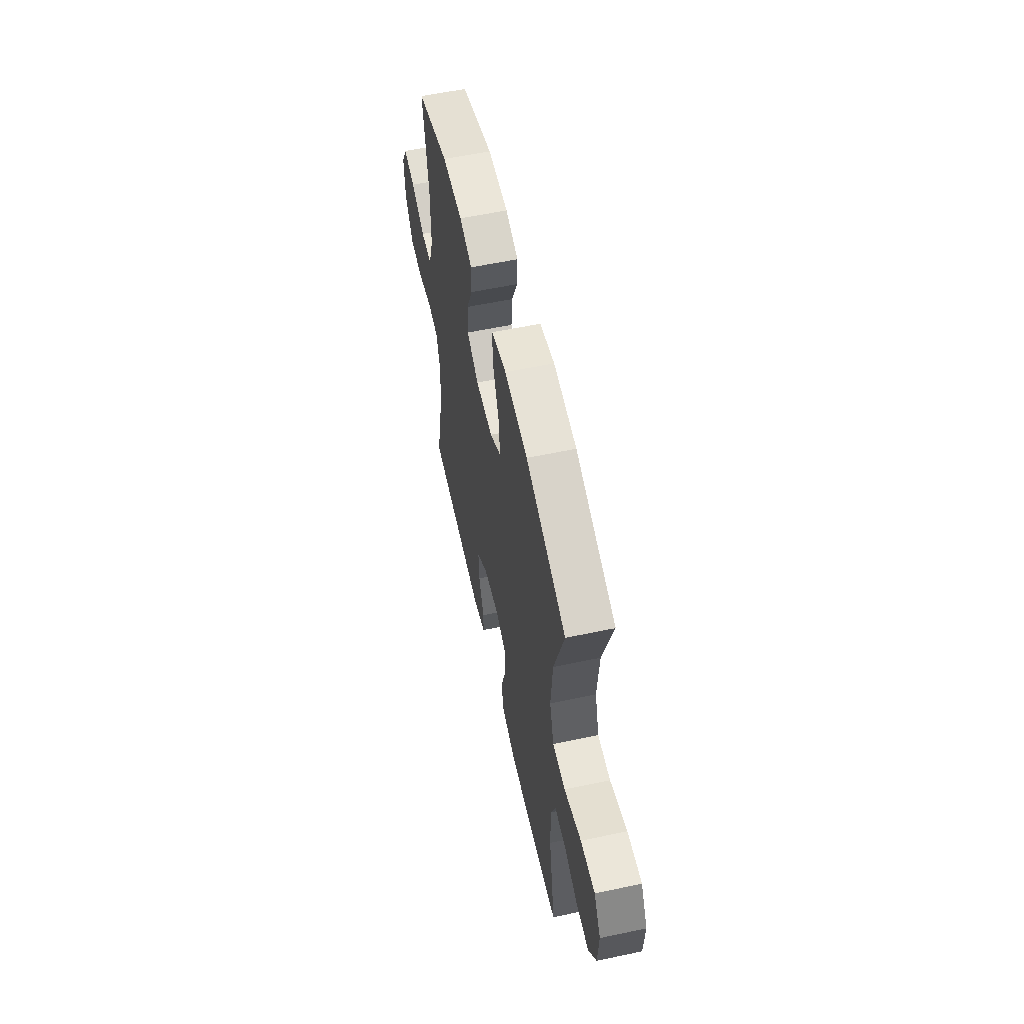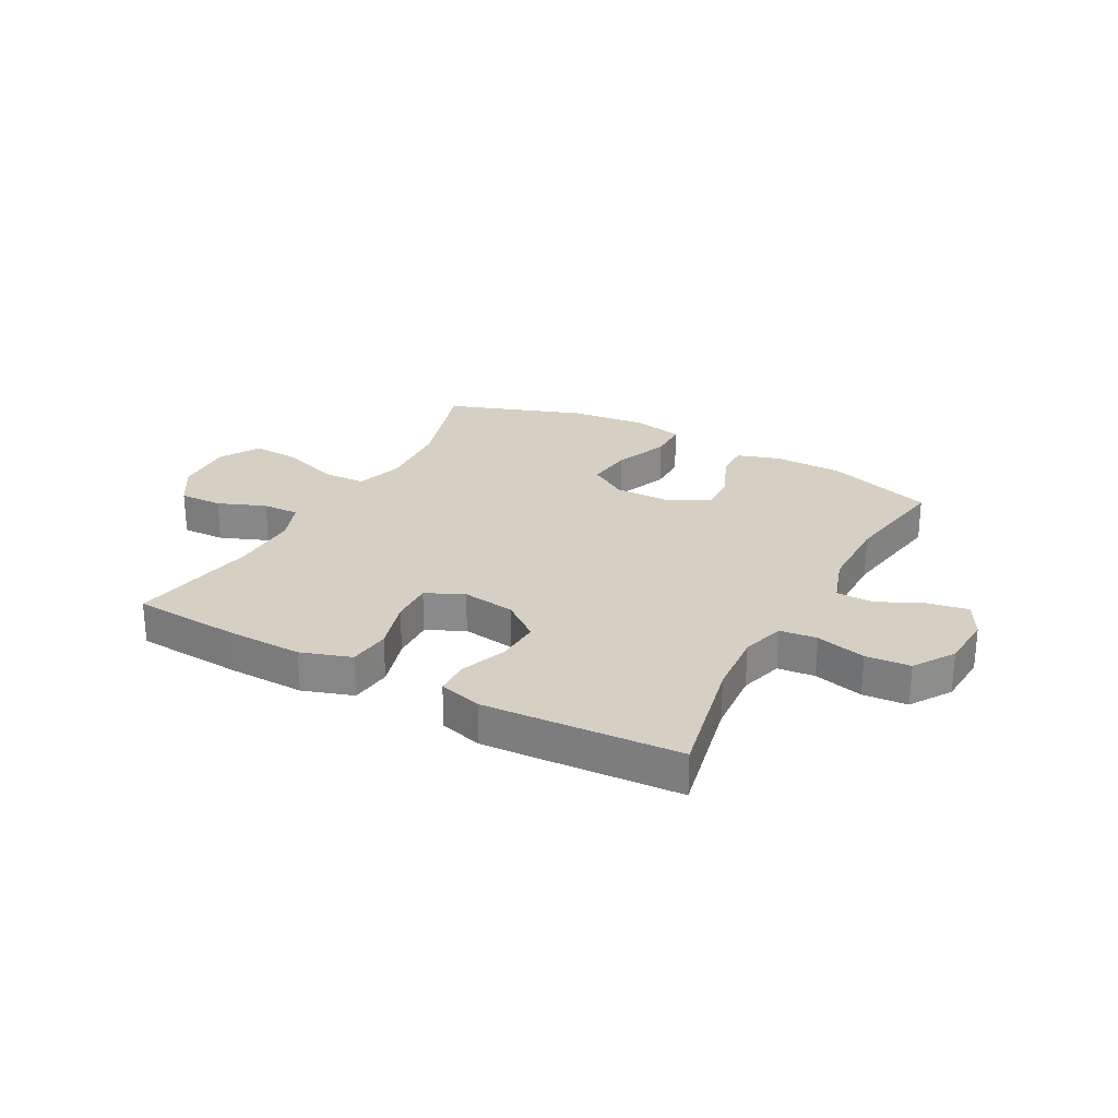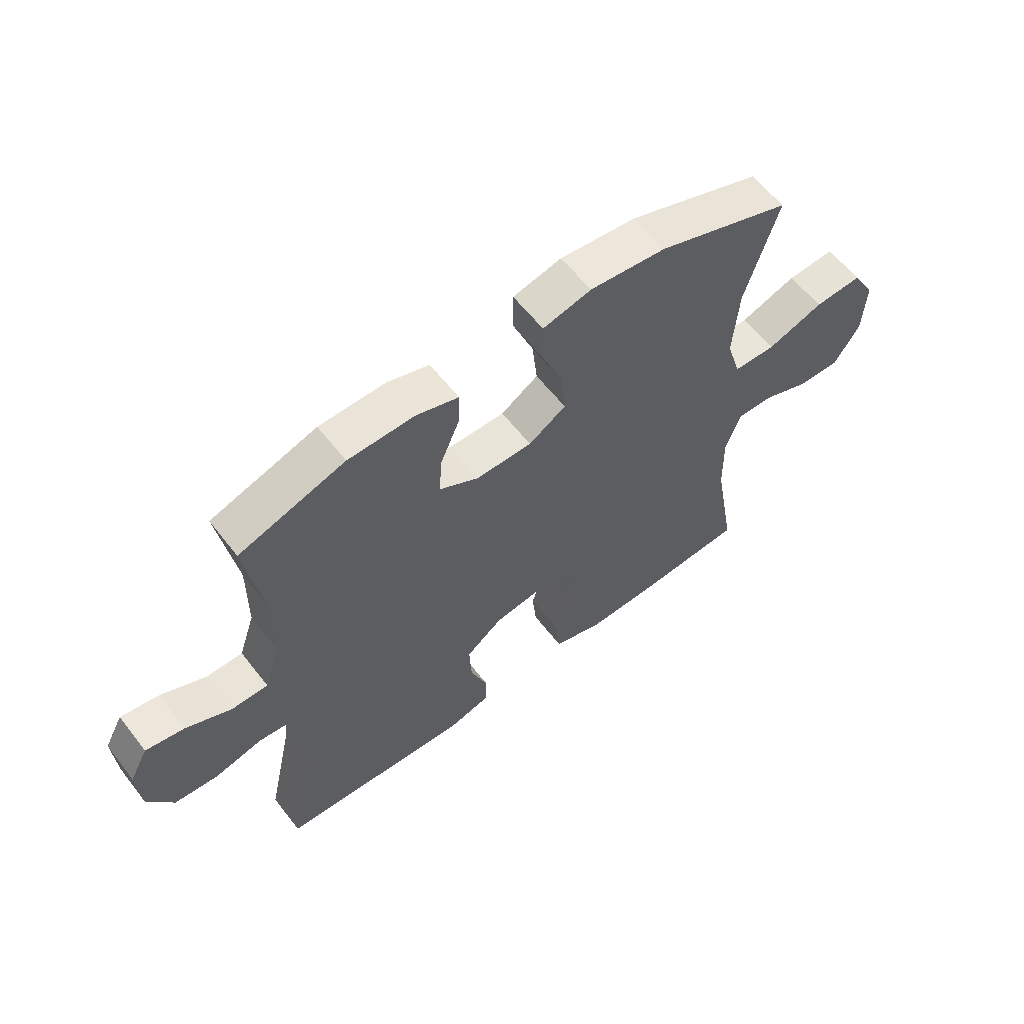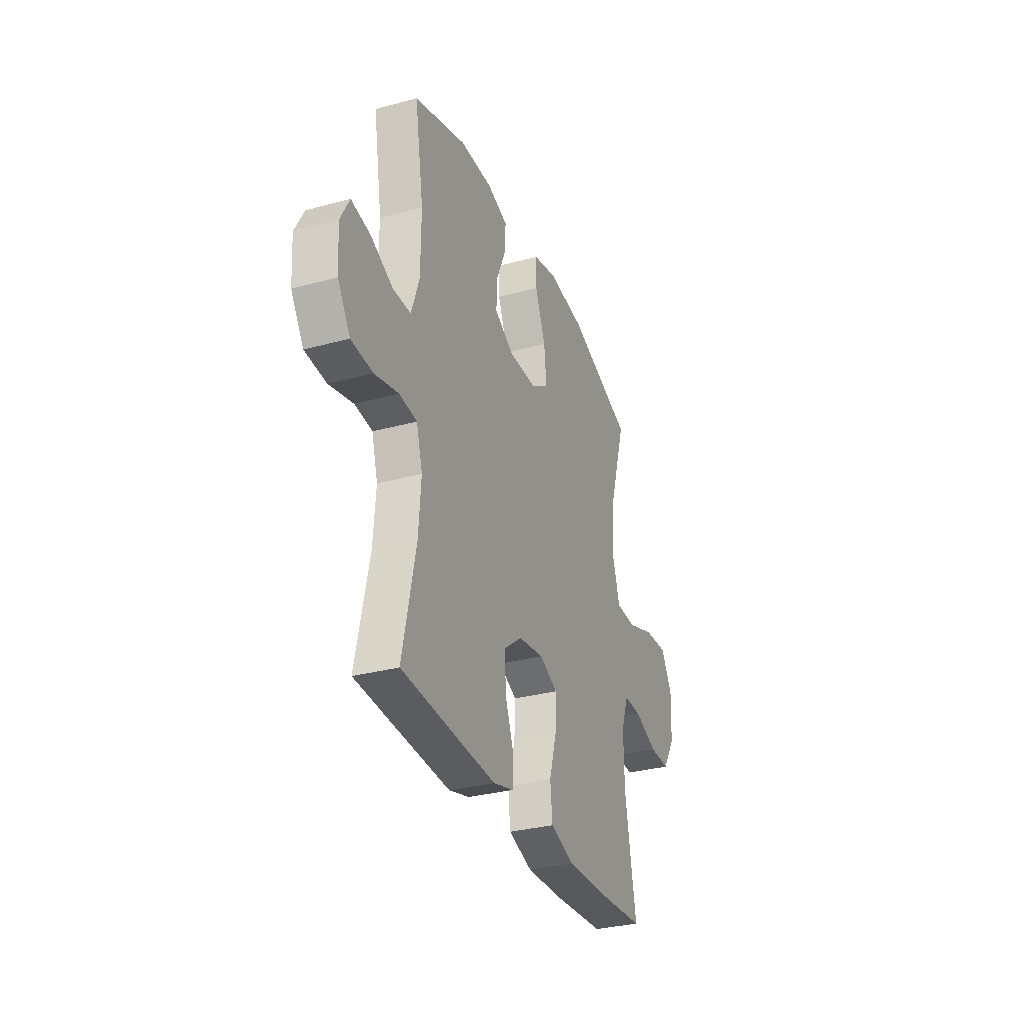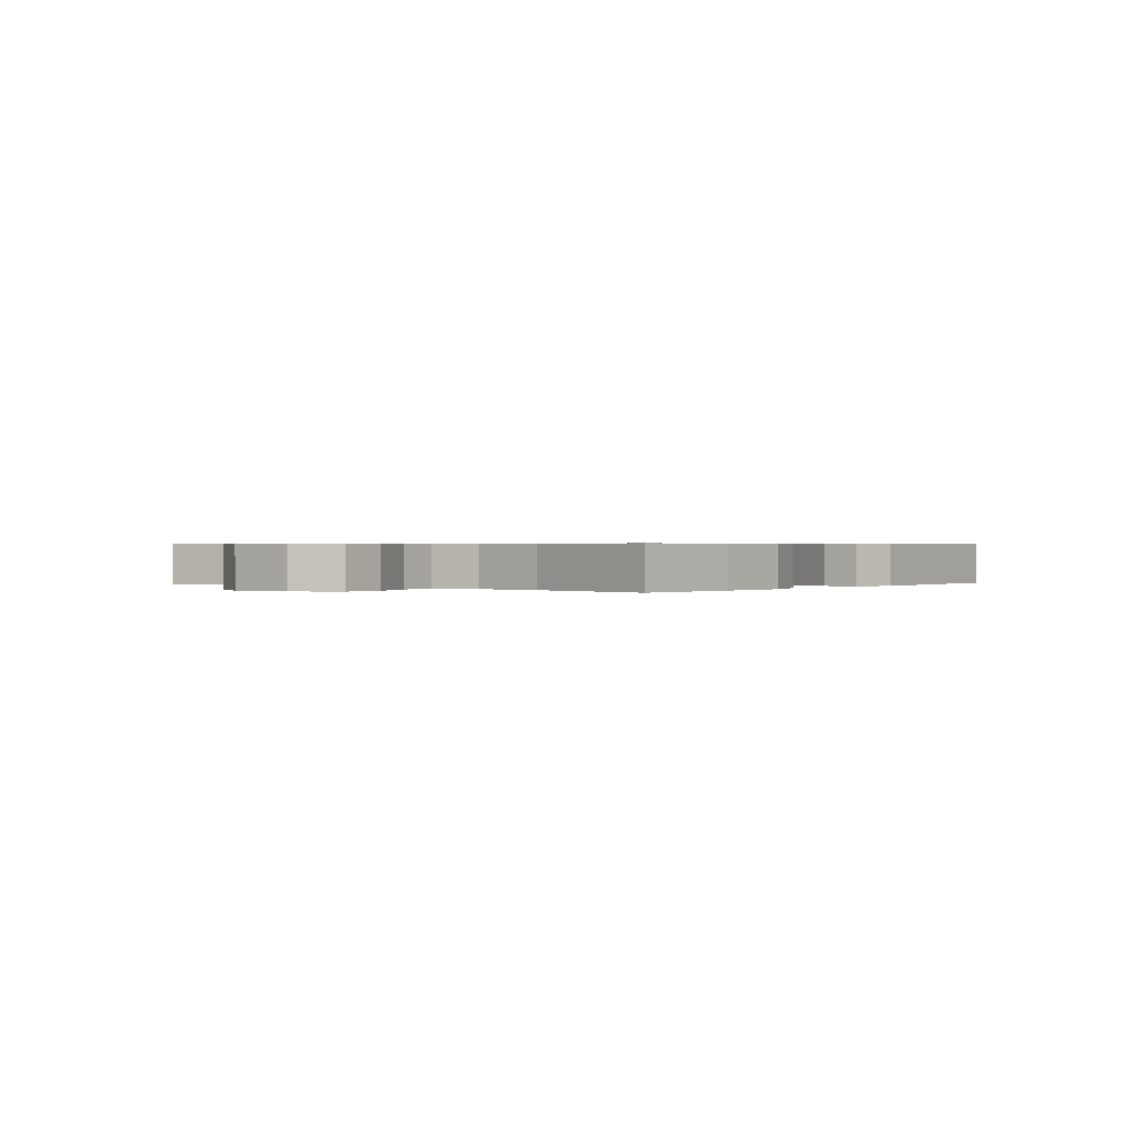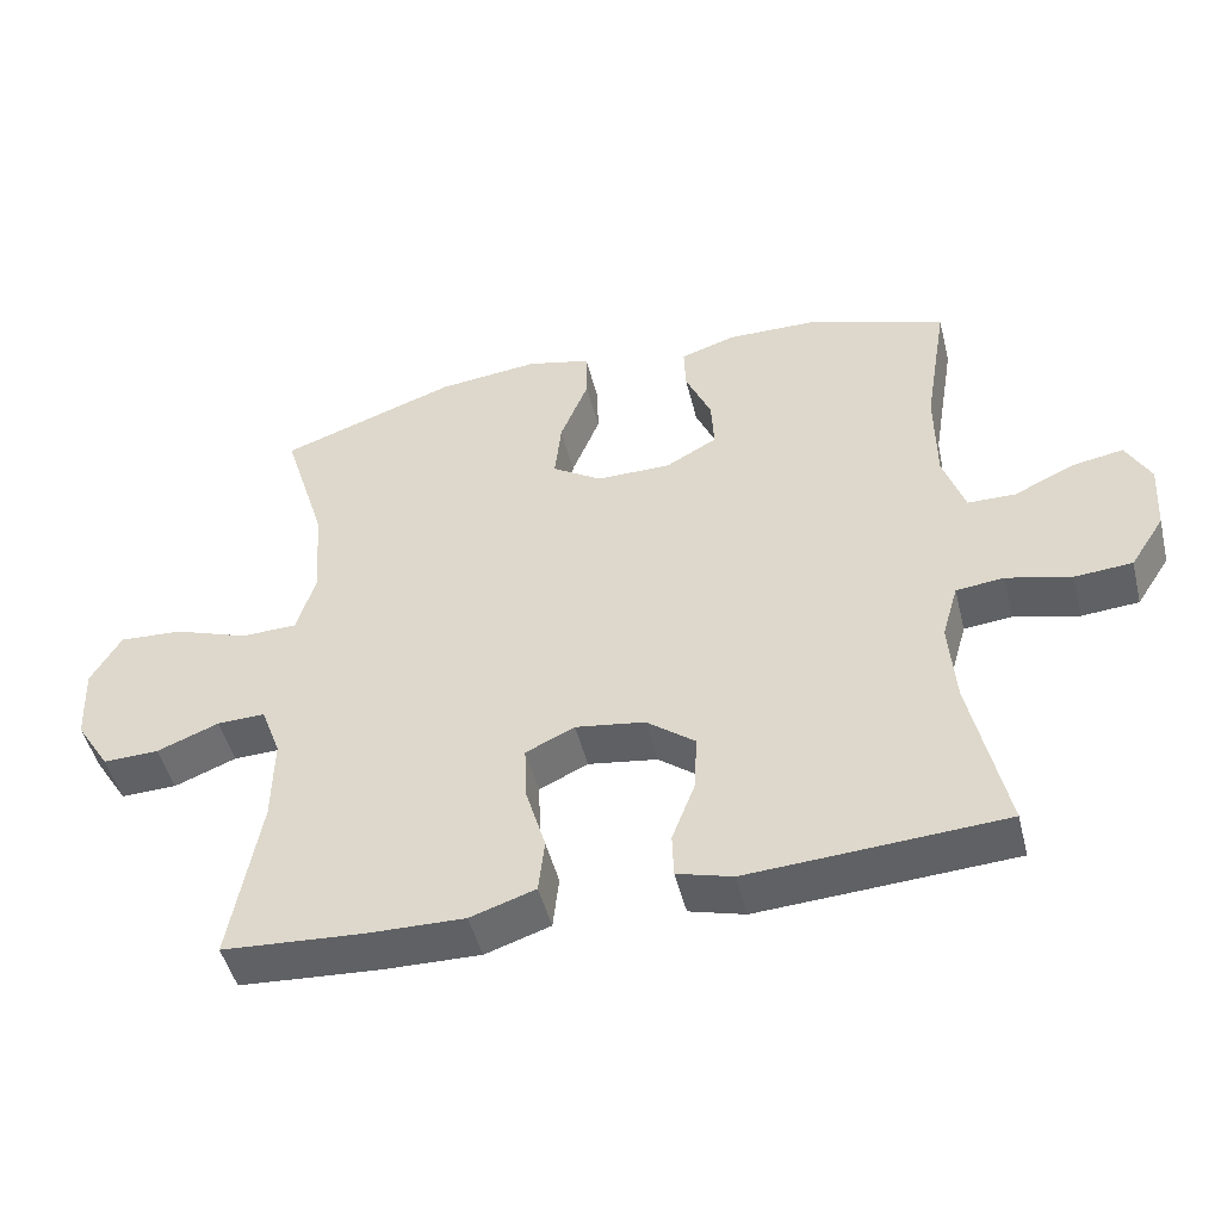
<metadata>
{"format":"obj","ext":"obj","renderer":"f3d","projection":"perspective","resolution":1024,"background":"white","views":[{"elev":57.9,"azim":77.6,"up":"+Z"},{"elev":26.1,"azim":-151.6,"up":"+Y"},{"elev":59.9,"azim":-37.6,"up":"+Z"},{"elev":-31.5,"azim":-69.0,"up":"+Z"},{"elev":0.5,"azim":128.6,"up":"+Y"},{"elev":-48.2,"azim":-166.1,"up":"+Z"}]}
</metadata>
<code>
v -0.5 0.07 -0.5
v -0.452 0.07 -0.277
v -0.443 0.07 -0.162
v -0.465 0.07 -0.086
v -0.53 0.07 -0.079
v -0.617 0.07 -0.101
v -0.695 0.07 -0.095
v -0.741 0.07 -0.024
v -0.747 0.07 0.071
v -0.714 0.07 0.133
v -0.645 0.07 0.121
v -0.563 0.07 0.083
v -0.498 0.07 0.084
v -0.469 0.07 0.171
v -0.468 0.07 0.306
v -0.5 0.07 0.5
v -0.31 0.07 0.563
v -0.19 0.07 0.565
v -0.115 0.07 0.541
v -0.117 0.07 0.479
v -0.152 0.07 0.398
v -0.156 0.07 0.327
v -0.086 0.07 0.288
v 0.015 0.07 0.288
v 0.082 0.07 0.331
v 0.073 0.07 0.414
v 0.035 0.07 0.509
v 0.036 0.07 0.579
v 0.123 0.07 0.6
v 0.26 0.07 0.585
v 0.5 0.07 0.5
v 0.441 0.07 0.309
v 0.431 0.07 0.176
v 0.457 0.07 0.091
v 0.533 0.07 0.089
v 0.634 0.07 0.125
v 0.72 0.07 0.13
v 0.761 0.07 0.059
v 0.756 0.07 -0.046
v 0.71 0.07 -0.119
v 0.634 0.07 -0.117
v 0.55 0.07 -0.084
v 0.485 0.07 -0.082
v 0.458 0.07 -0.155
v 0.46 0.07 -0.272
v 0.5 0.07 -0.5
v 0.31 0.07 -0.513
v 0.178 0.07 -0.516
v 0.09 0.07 -0.487
v 0.082 0.07 -0.413
v 0.109 0.07 -0.321
v 0.112 0.07 -0.246
v 0.046 0.07 -0.215
v -0.048 0.07 -0.229
v -0.114 0.07 -0.28
v -0.11 0.07 -0.358
v -0.079 0.07 -0.44
v -0.081 0.07 -0.5
v -0.156 0.07 -0.521
v -0.274 0.07 -0.514
v -0.5 0 -0.5
v -0.452 0 -0.277
v -0.443 0 -0.162
v -0.465 0 -0.086
v -0.53 0 -0.079
v -0.617 0 -0.101
v -0.695 0 -0.095
v -0.741 0 -0.024
v -0.747 0 0.071
v -0.714 0 0.133
v -0.645 0 0.121
v -0.563 0 0.083
v -0.498 0 0.084
v -0.469 0 0.171
v -0.468 0 0.306
v -0.5 0 0.5
v -0.31 0 0.563
v -0.19 0 0.565
v -0.115 0 0.541
v -0.117 0 0.479
v -0.152 0 0.398
v -0.156 0 0.327
v -0.086 0 0.288
v 0.015 0 0.288
v 0.082 0 0.331
v 0.073 0 0.414
v 0.035 0 0.509
v 0.036 0 0.579
v 0.123 0 0.6
v 0.26 0 0.585
v 0.5 0 0.5
v 0.441 0 0.309
v 0.431 0 0.176
v 0.457 0 0.091
v 0.533 0 0.089
v 0.634 0 0.125
v 0.72 0 0.13
v 0.761 0 0.059
v 0.756 0 -0.046
v 0.71 0 -0.119
v 0.634 0 -0.117
v 0.55 0 -0.084
v 0.485 0 -0.082
v 0.458 0 -0.155
v 0.46 0 -0.272
v 0.5 0 -0.5
v 0.31 0 -0.513
v 0.178 0 -0.516
v 0.09 0 -0.487
v 0.082 0 -0.413
v 0.109 0 -0.321
v 0.112 0 -0.246
v 0.046 0 -0.215
v -0.048 0 -0.229
v -0.114 0 -0.28
v -0.11 0 -0.358
v -0.079 0 -0.44
v -0.081 0 -0.5
v -0.156 0 -0.521
v -0.274 0 -0.514
f 60 1 2
f 59 60 2
f 58 59 2
f 57 58 2
f 56 57 2
f 55 56 2 3
f 54 55 3 4
f 53 54 4
f 49 50 51
f 48 49 51
f 47 48 51
f 46 47 51
f 45 46 51
f 44 45 51 52
f 43 44 52 53
f 40 41 42
f 39 40 42
f 38 39 42
f 37 38 42
f 36 37 42
f 35 36 42
f 34 35 42 43
f 43 53 4
f 34 43 4
f 33 34 4
f 30 31 32
f 29 30 32
f 28 29 32
f 27 28 32
f 26 27 32
f 25 26 32 33
f 19 20 21
f 18 19 21
f 17 18 21
f 16 17 21
f 15 16 21
f 14 15 21 22
f 13 14 22 23
f 10 11 12
f 9 10 12
f 8 9 12
f 7 8 12
f 6 7 12
f 5 6 12
f 5 12 13
f 33 4 5
f 25 33 5
f 24 25 5
f 5 13 23 24
f 62 61 120
f 62 120 119
f 62 119 118
f 62 118 117
f 62 117 116
f 63 62 116 115
f 64 63 115 114
f 64 114 113
f 111 110 109
f 111 109 108
f 111 108 107
f 111 107 106
f 111 106 105
f 112 111 105 104
f 113 112 104 103
f 102 101 100
f 102 100 99
f 102 99 98
f 102 98 97
f 102 97 96
f 102 96 95
f 103 102 95 94
f 64 113 103
f 64 103 94
f 64 94 93
f 92 91 90
f 92 90 89
f 92 89 88
f 92 88 87
f 92 87 86
f 93 92 86 85
f 81 80 79
f 81 79 78
f 81 78 77
f 81 77 76
f 81 76 75
f 82 81 75 74
f 83 82 74 73
f 72 71 70
f 72 70 69
f 72 69 68
f 72 68 67
f 72 67 66
f 72 66 65
f 73 72 65
f 65 64 93
f 65 93 85
f 65 85 84
f 84 83 73 65
f 1 61 62 2
f 2 62 63 3
f 3 63 64 4
f 4 64 65 5
f 5 65 66 6
f 6 66 67 7
f 7 67 68 8
f 8 68 69 9
f 9 69 70 10
f 10 70 71 11
f 11 71 72 12
f 12 72 73 13
f 13 73 74 14
f 14 74 75 15
f 15 75 76 16
f 16 76 77 17
f 17 77 78 18
f 18 78 79 19
f 19 79 80 20
f 20 80 81 21
f 21 81 82 22
f 22 82 83 23
f 23 83 84 24
f 24 84 85 25
f 25 85 86 26
f 26 86 87 27
f 27 87 88 28
f 28 88 89 29
f 29 89 90 30
f 30 90 91 31
f 31 91 92 32
f 32 92 93 33
f 33 93 94 34
f 34 94 95 35
f 35 95 96 36
f 36 96 97 37
f 37 97 98 38
f 38 98 99 39
f 39 99 100 40
f 40 100 101 41
f 41 101 102 42
f 42 102 103 43
f 43 103 104 44
f 44 104 105 45
f 45 105 106 46
f 46 106 107 47
f 47 107 108 48
f 48 108 109 49
f 49 109 110 50
f 50 110 111 51
f 51 111 112 52
f 52 112 113 53
f 53 113 114 54
f 54 114 115 55
f 55 115 116 56
f 56 116 117 57
f 57 117 118 58
f 58 118 119 59
f 59 119 120 60
f 60 120 61 1

</code>
